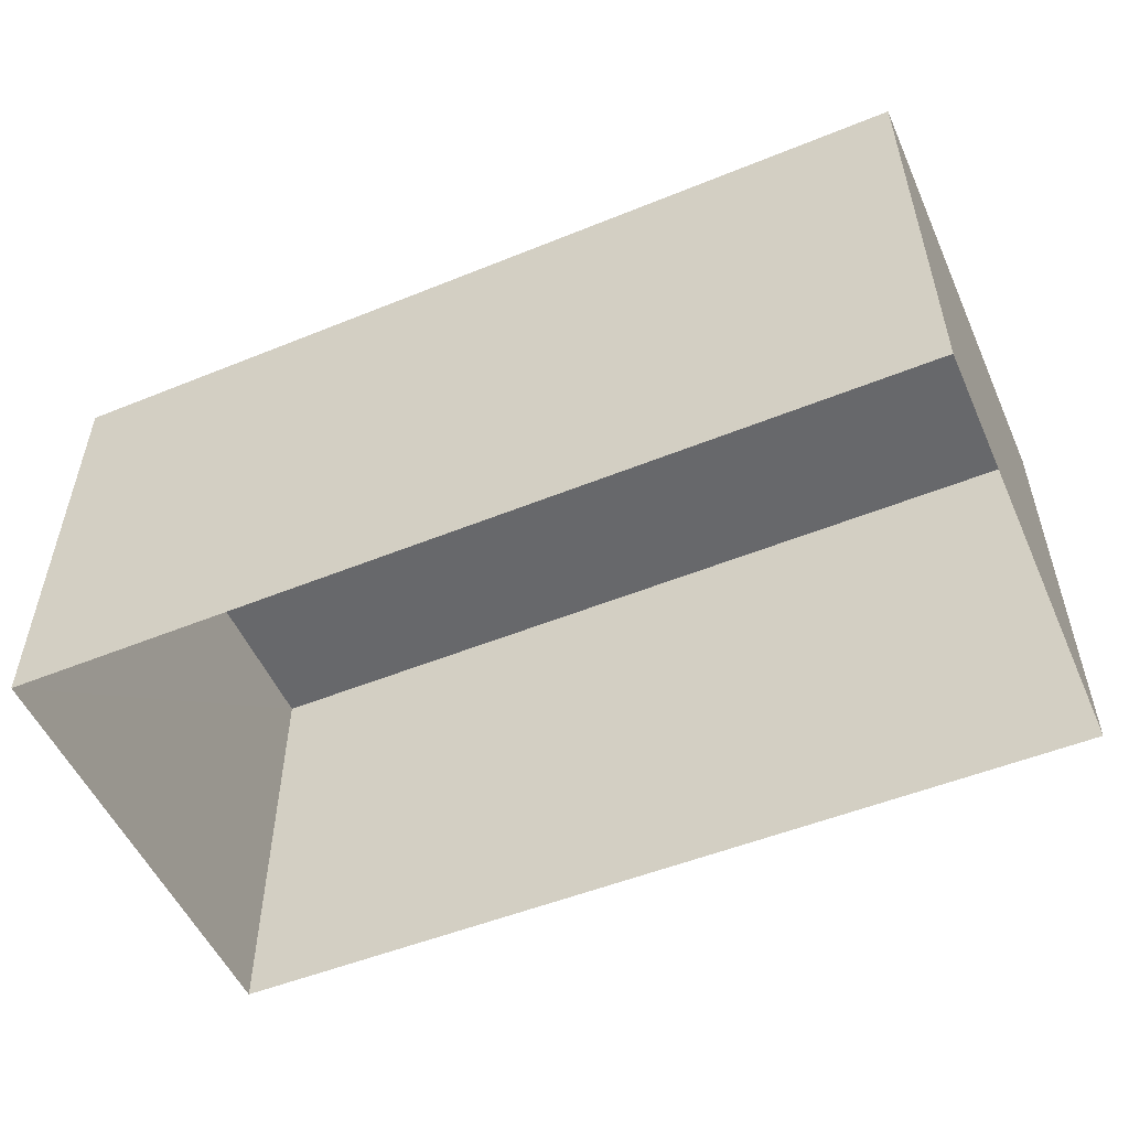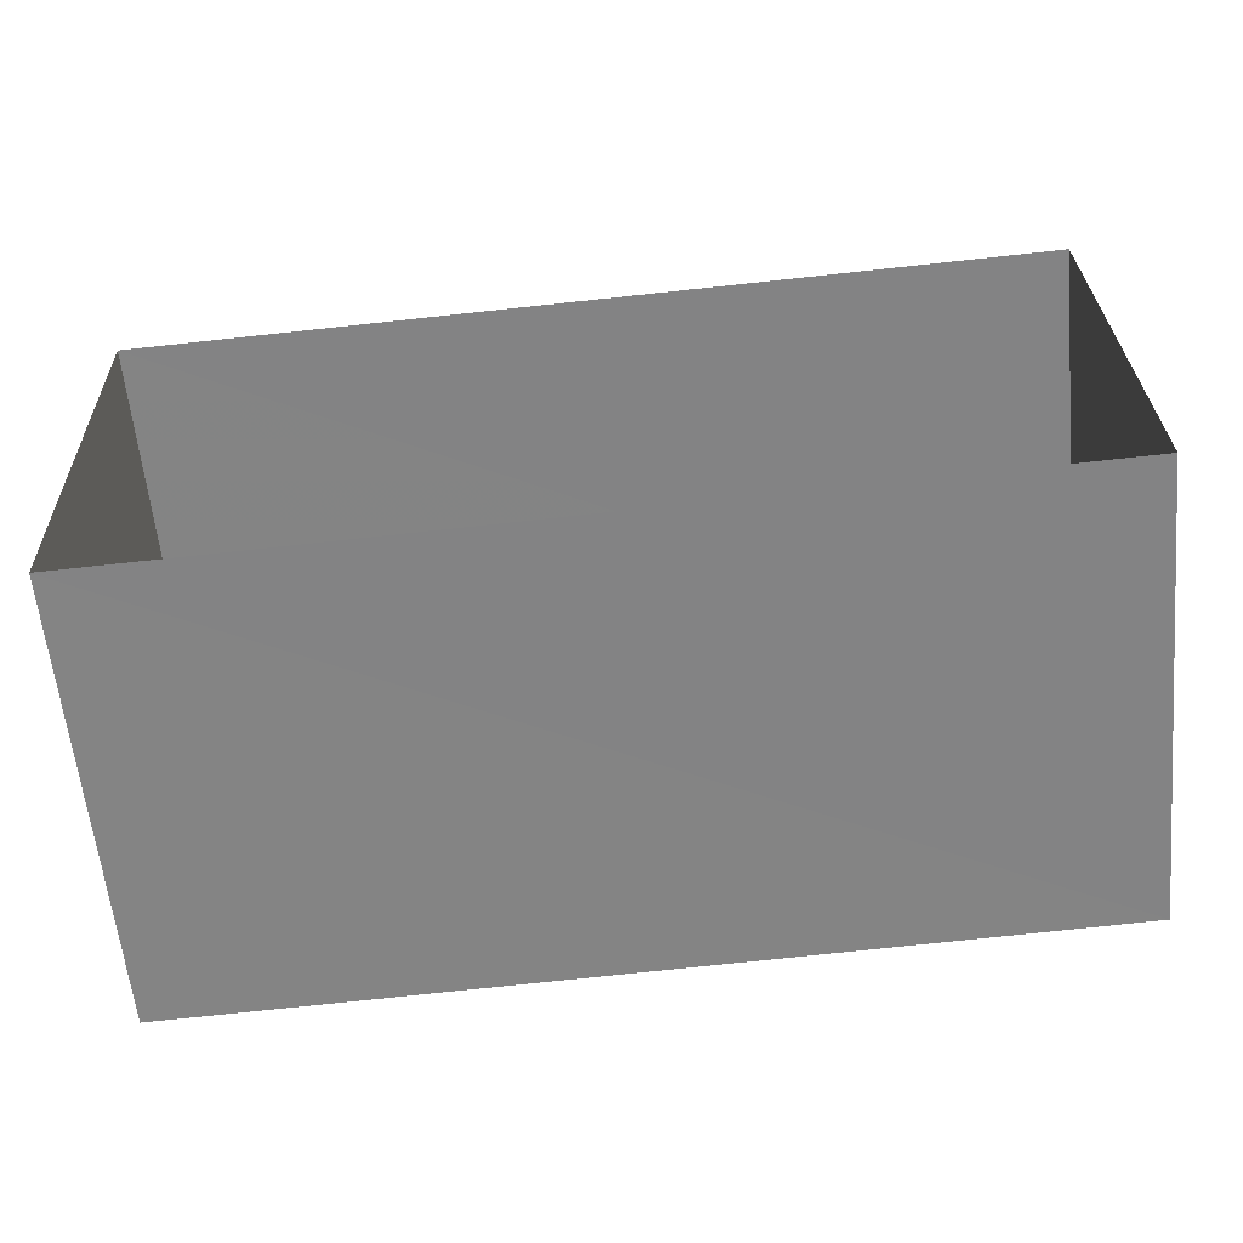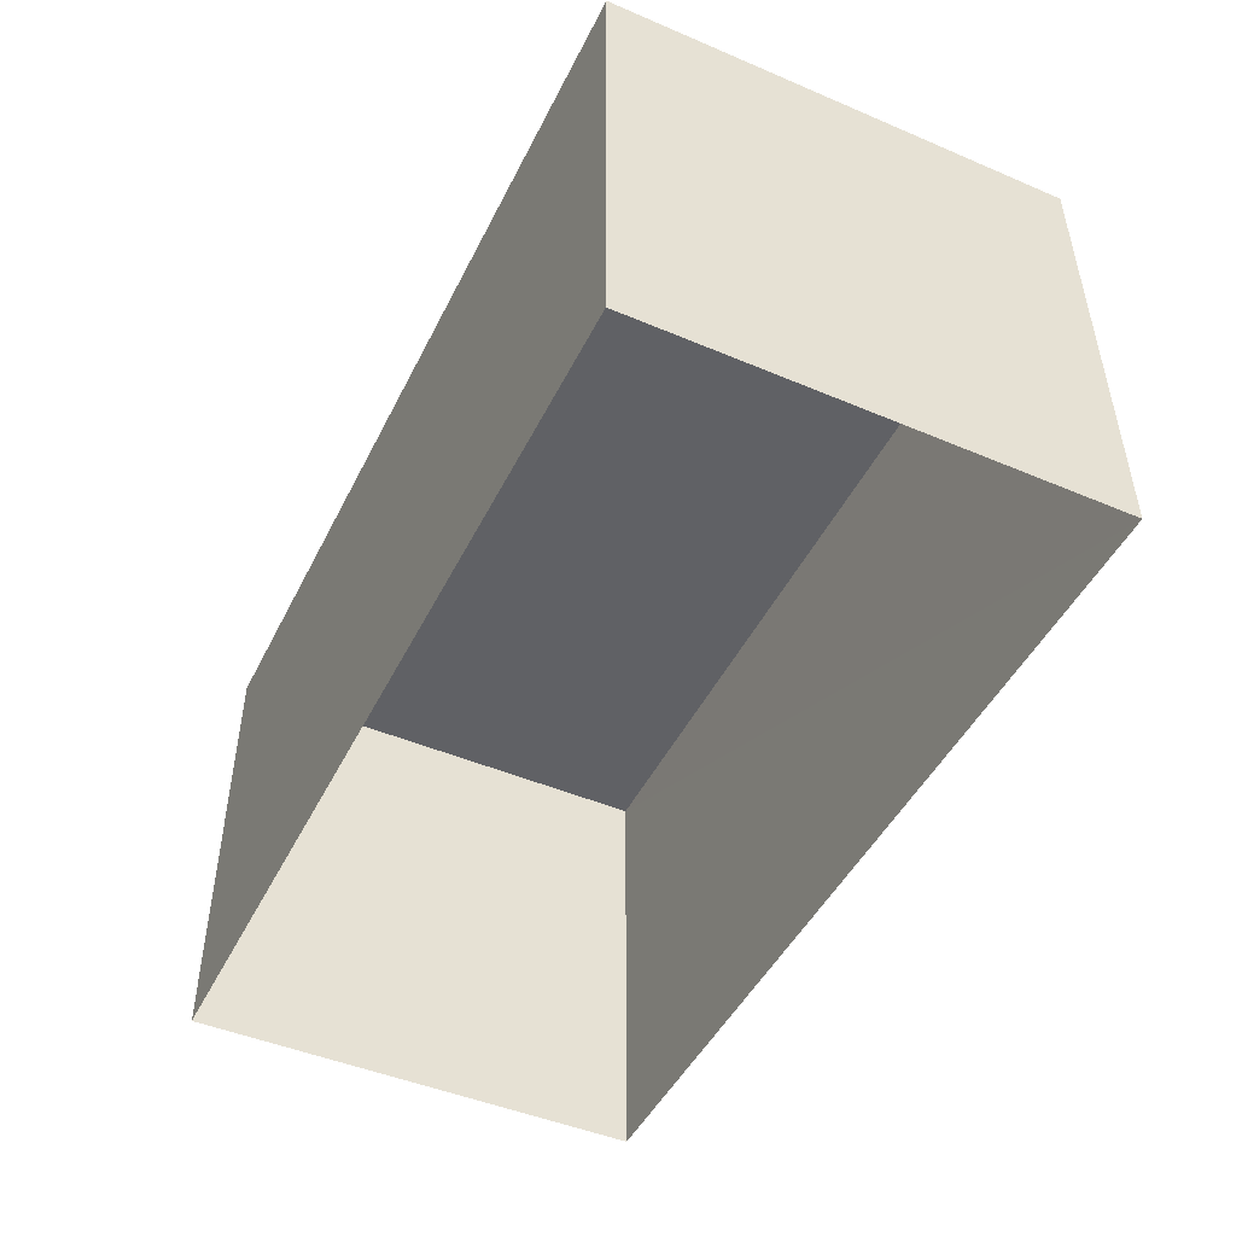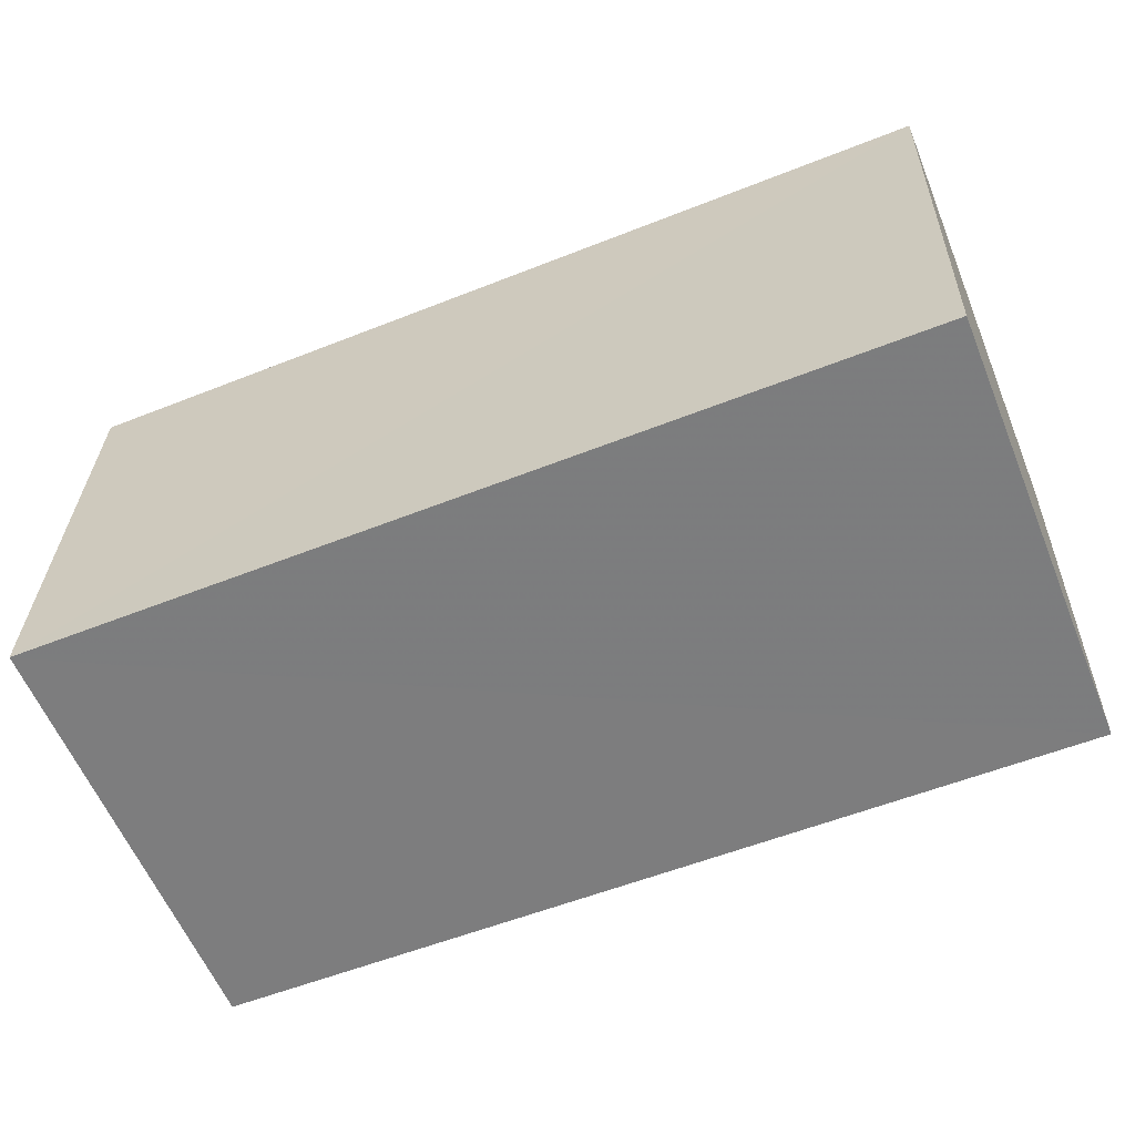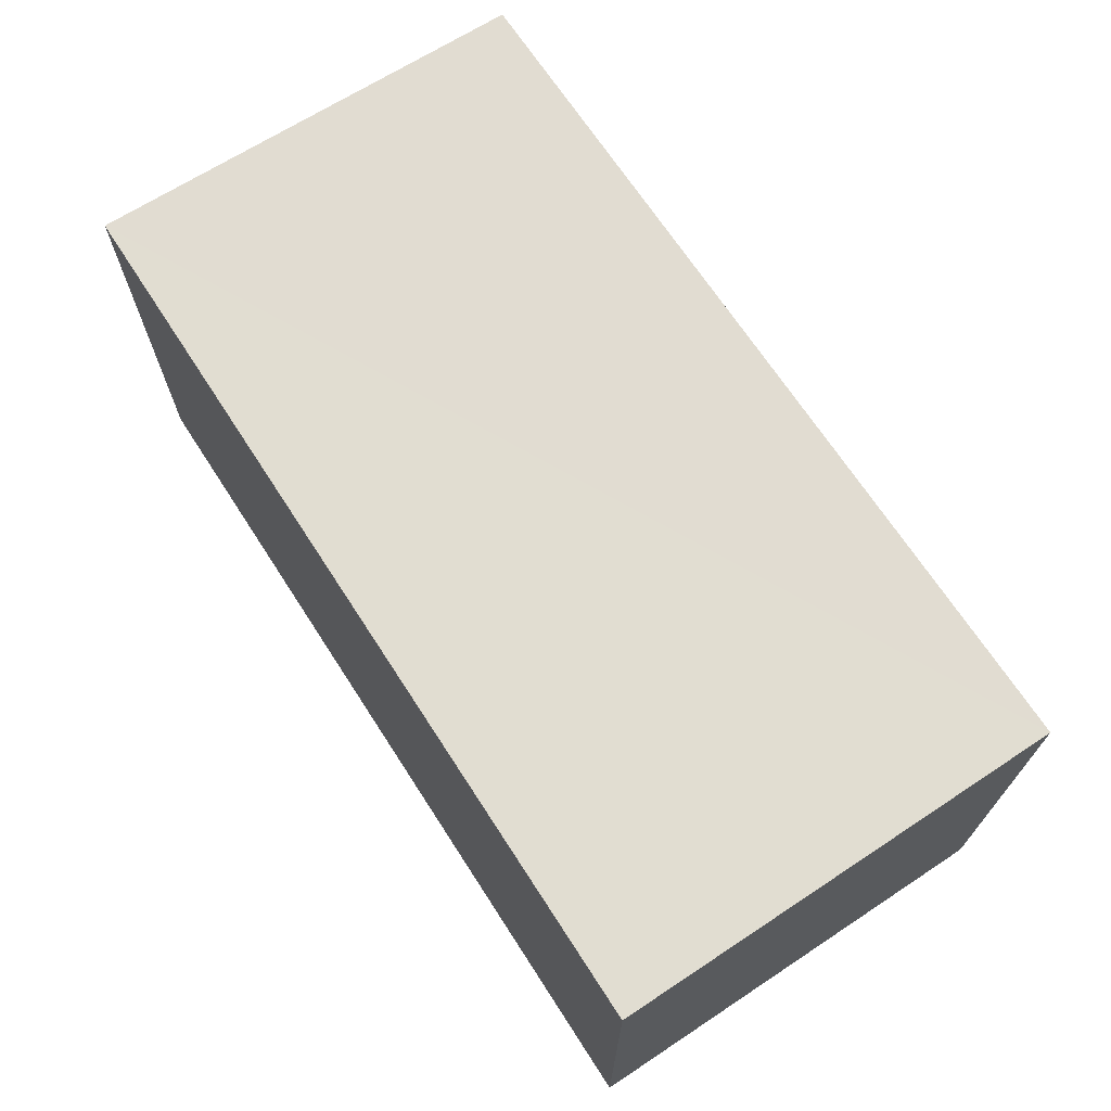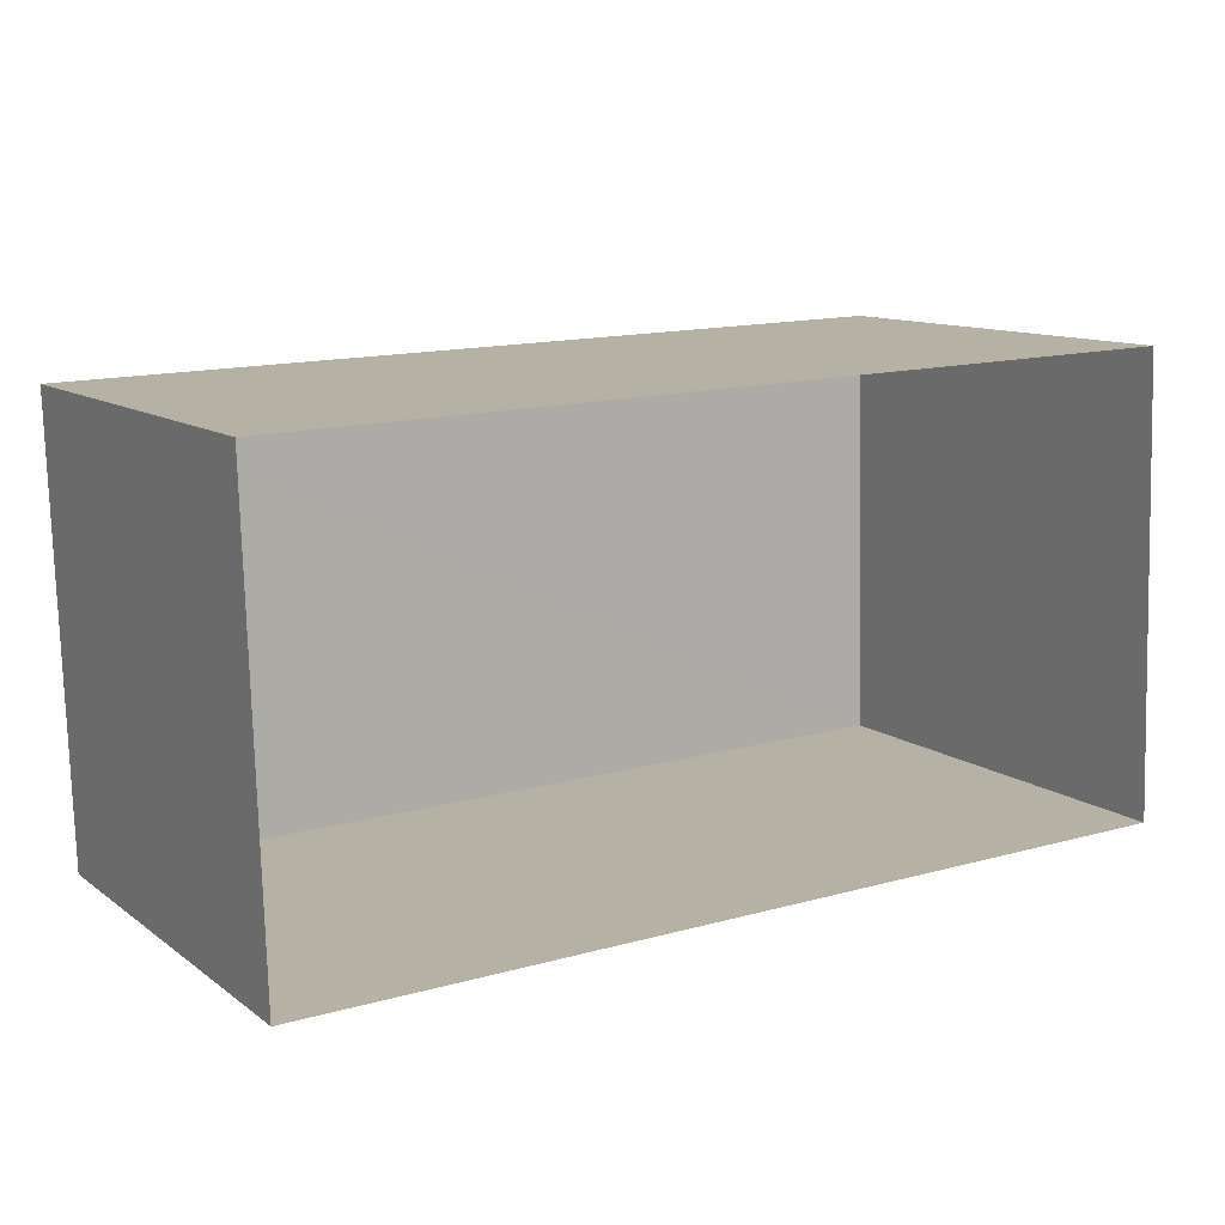
<metadata>
{"format":"obj","ext":"obj","renderer":"f3d","projection":"perspective","resolution":1024,"background":"white","views":[{"elev":-52.5,"azim":22.0,"up":"+Z"},{"elev":-60.9,"azim":-174.1,"up":"+Y"},{"elev":-47.3,"azim":62.8,"up":"+Z"},{"elev":-59.9,"azim":22.6,"up":"+Y"},{"elev":68.9,"azim":-124.5,"up":"+Z"},{"elev":11.4,"azim":148.9,"up":"+Y"}]}
</metadata>
<code>
v -3.161e+05 4.066e+04 4.103
v -3.161e+05 4.066e+04 4.104
v -3.161e+05 4.066e+04 4.101
v -3.161e+05 4.066e+04 4.1
v -3.161e+05 4.066e+04 7.103
v -3.161e+05 4.066e+04 7.1
v -3.161e+05 4.066e+04 7.101
v -3.161e+05 4.066e+04 7.104
f 1 2 3
f 4 1 3
f 5 6 7
f 8 5 7
f 8 2 1
f 5 8 1
f 5 1 4
f 6 5 4
f 8 3 2
f 8 7 3
f 7 4 3
f 7 6 4

</code>
